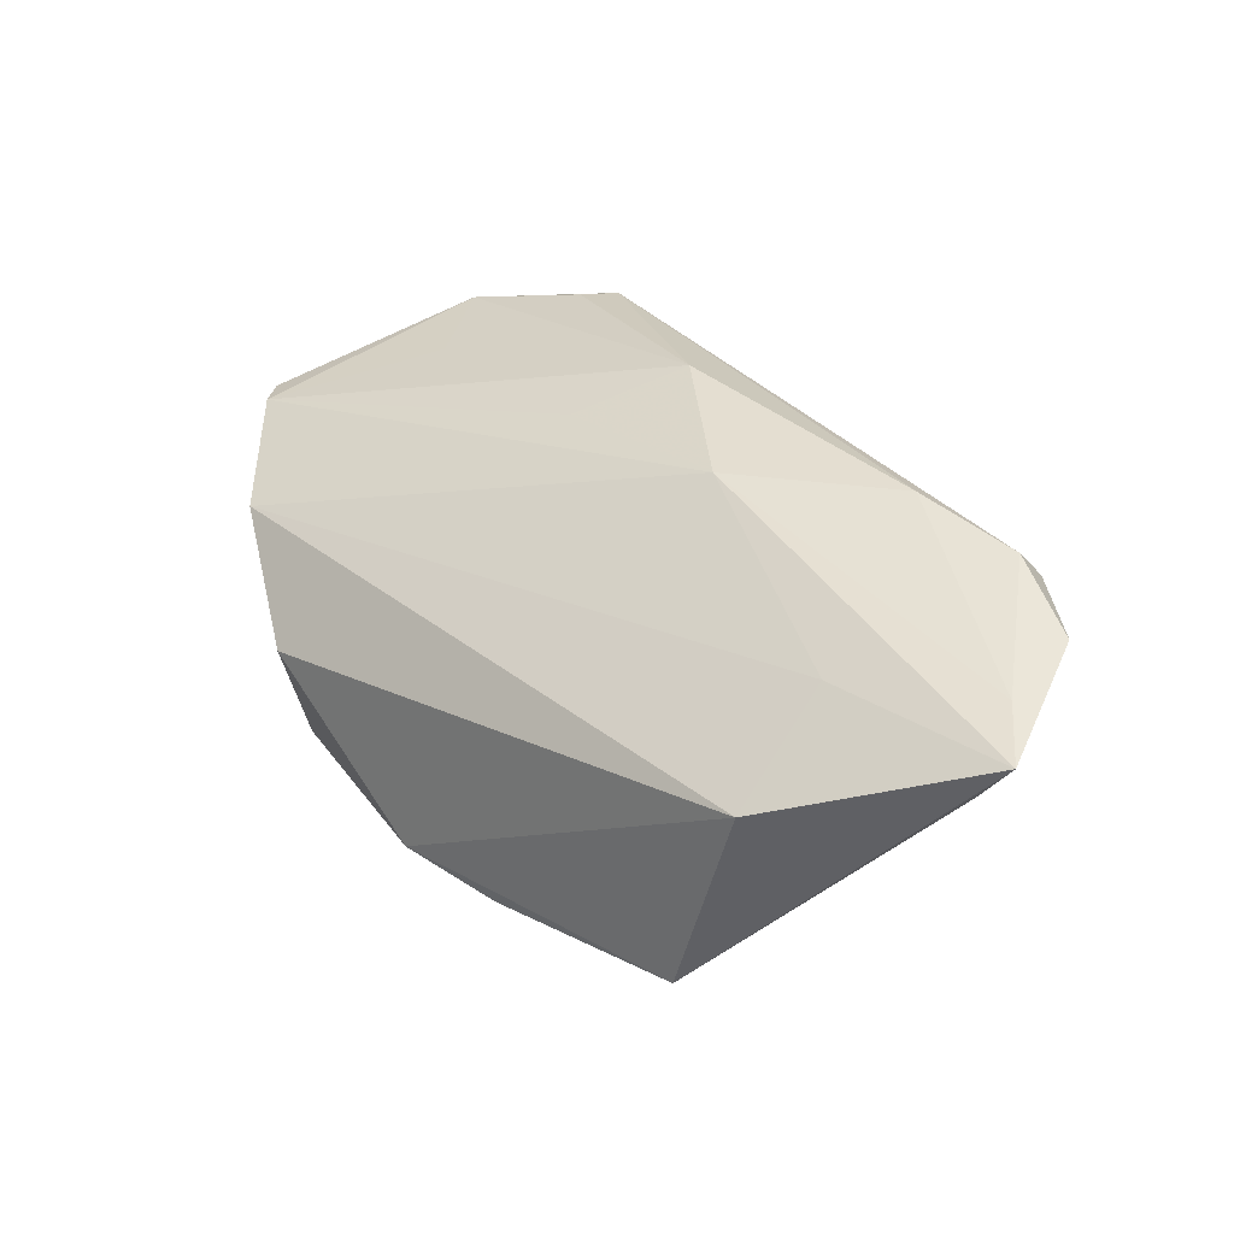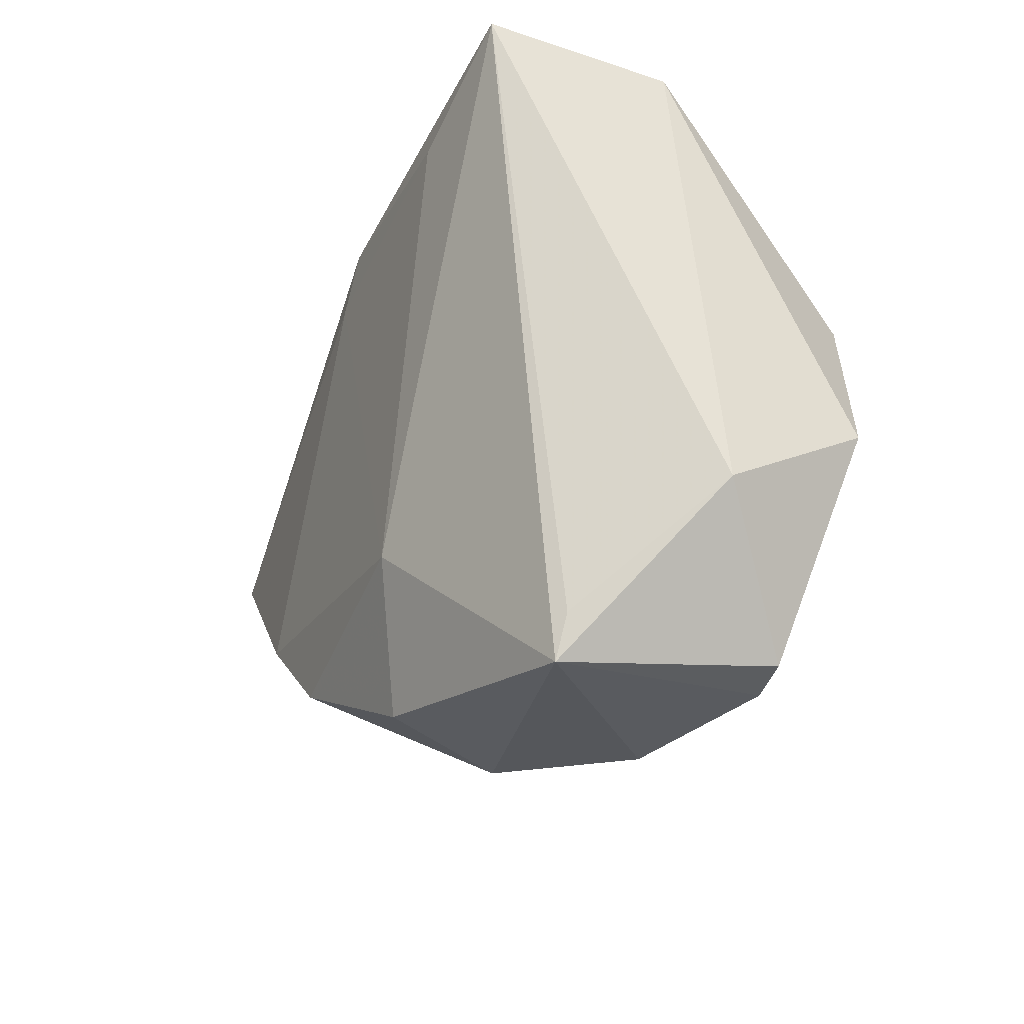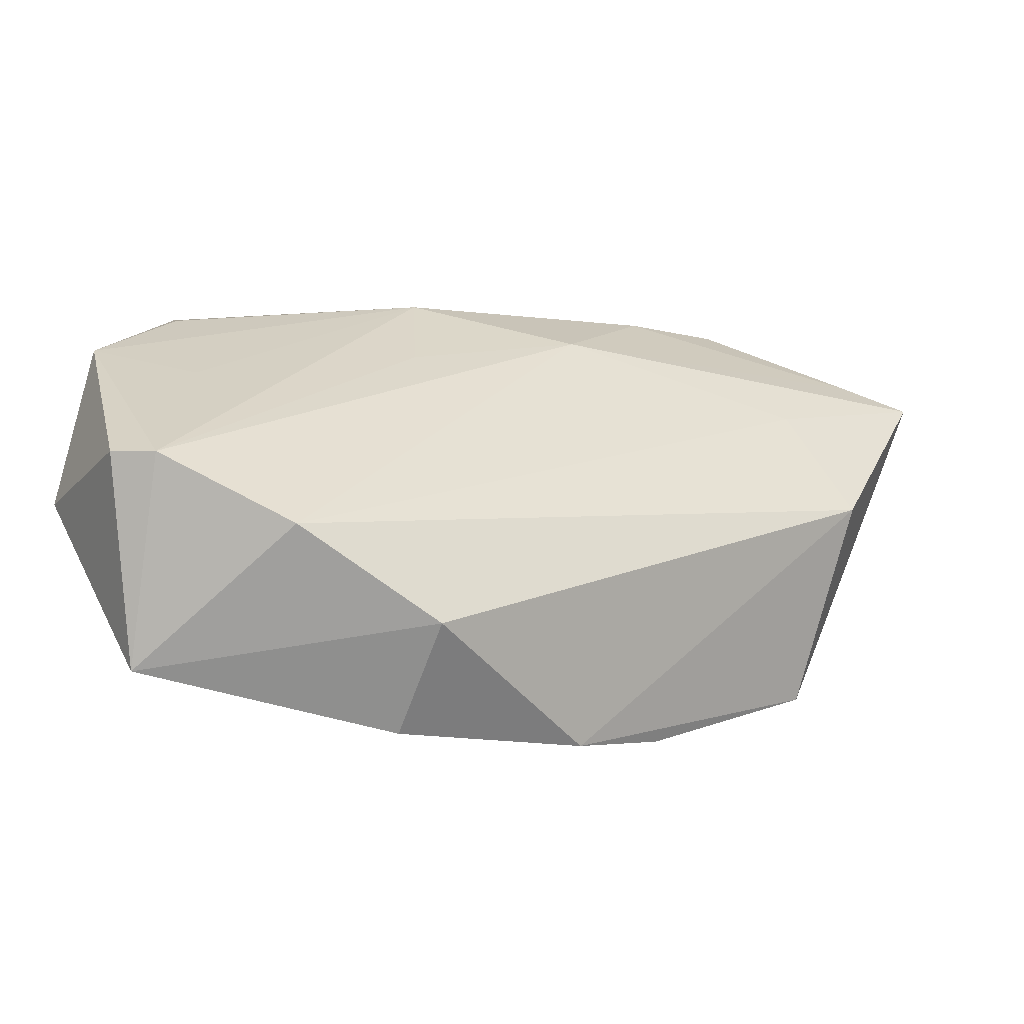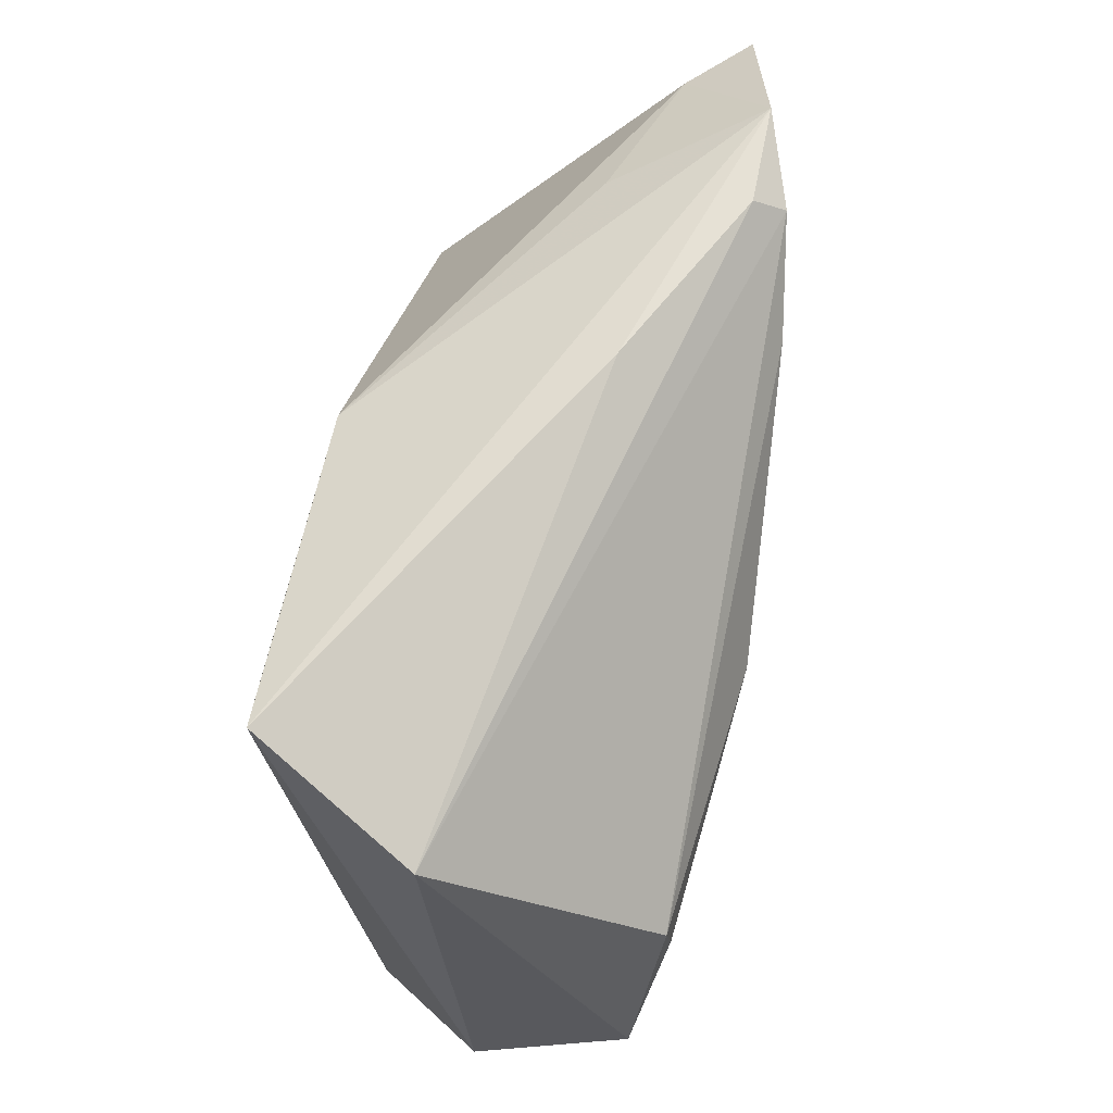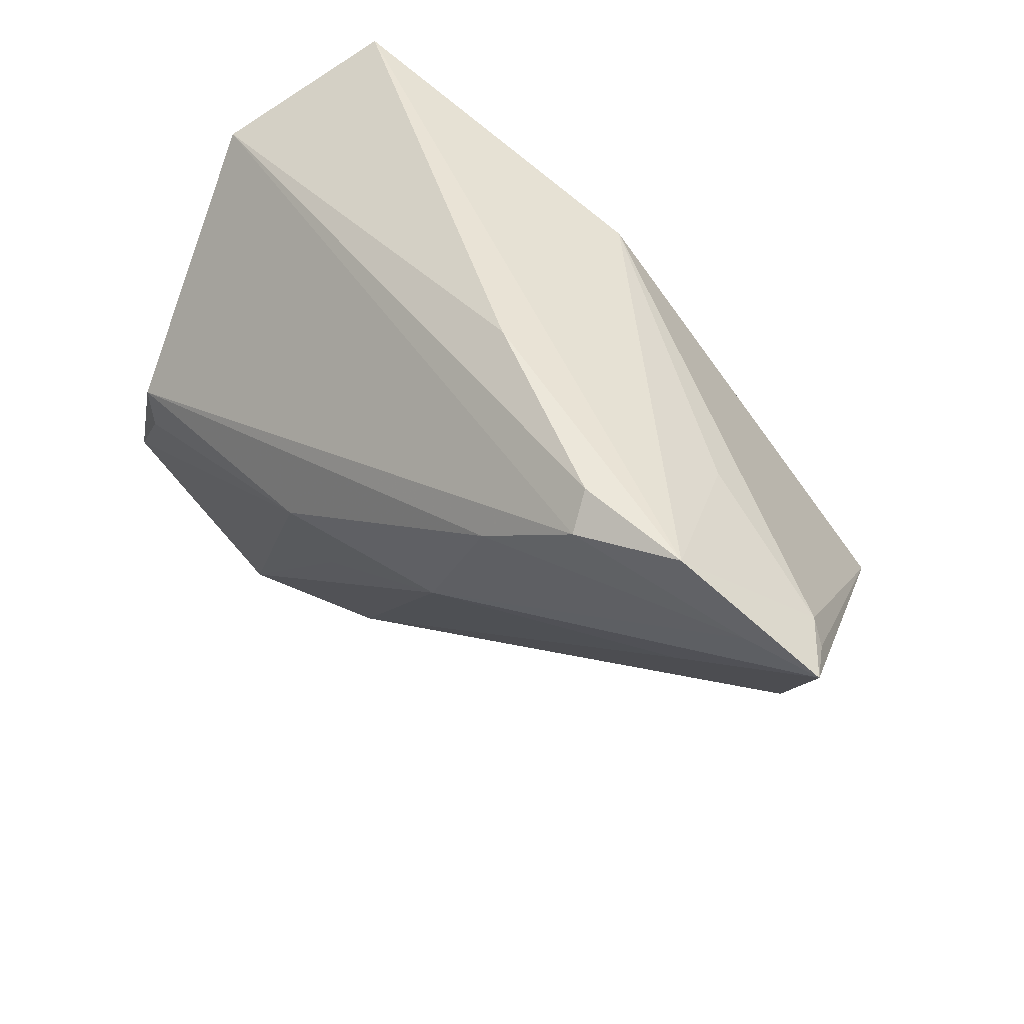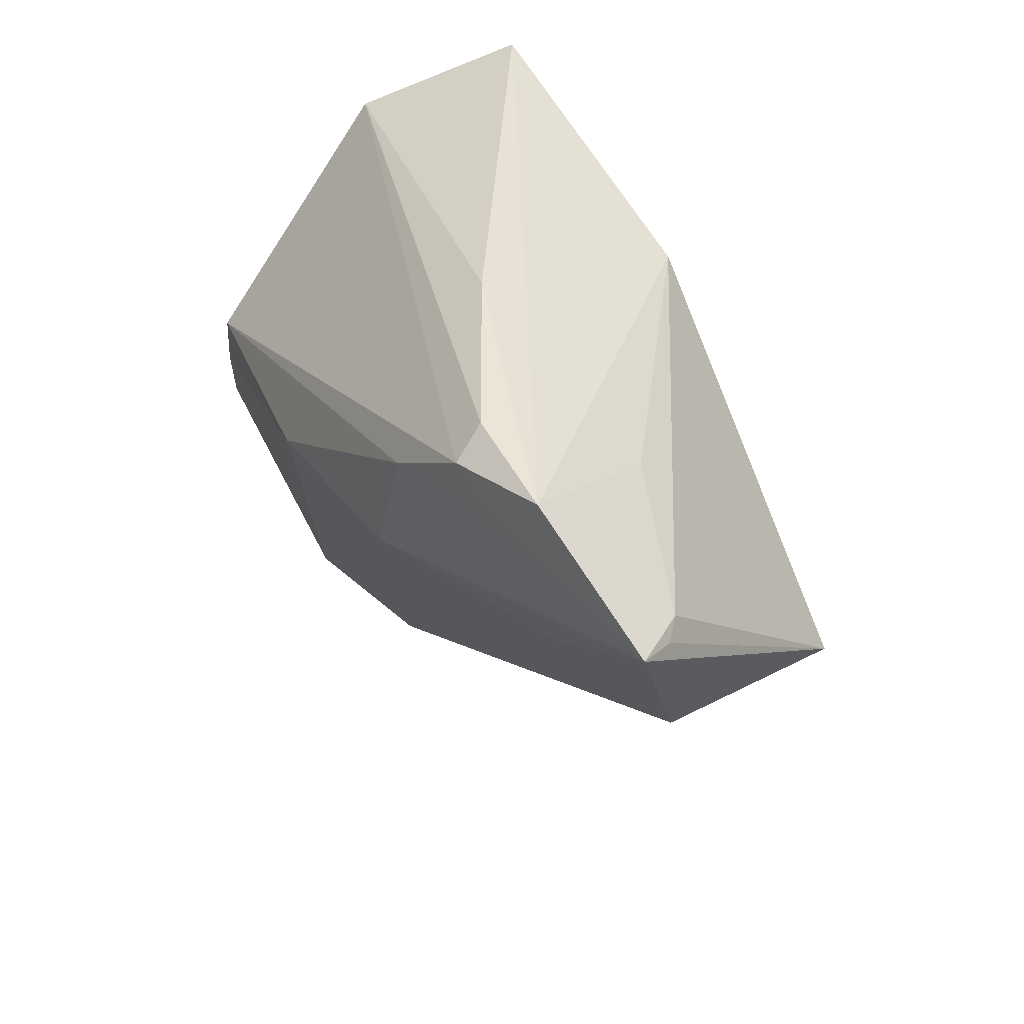
<metadata>
{"format":"obj","ext":"obj","renderer":"f3d","projection":"perspective","resolution":1024,"background":"white","views":[{"elev":31.2,"azim":82.5,"up":"+Z"},{"elev":-27.3,"azim":-114.9,"up":"+Y"},{"elev":-79.3,"azim":-5.1,"up":"+Y"},{"elev":63.1,"azim":-79.9,"up":"+Y"},{"elev":52.0,"azim":41.2,"up":"+Y"},{"elev":43.4,"azim":62.3,"up":"+Y"}]}
</metadata>
<code>
v 0.0361 0.03465 0.02333
v 0.05872 0.0252 0.009086
v -0.03416 0.03558 -0.02031
v -0.04378 -0.01583 0.02025
v -0.03049 -0.02061 0.01931
v 0.03459 0.03771 0.01959
v -0.03252 -0.04427 -0.01193
v 0.001938 -0.04352 -0.003449
v -0.004782 -0.00778 0.02198
v 0.006444 0.02701 -0.02094
v -0.005895 0.006423 0.0269
v 0.04792 0.03682 0.01982
v -0.002006 -0.04026 -0.01773
v 0.0402 0.0291 0.002695
v 0.02946 -0.02068 -0.02177
v -0.03395 -0.039 -0.01117
v 0.01299 0.03771 0.008376
v -0.03687 0.00218 0.02282
v 0.008444 0.01956 -0.02182
v -0.04577 -0.02551 0.00256
v -0.03136 -0.04321 0.01326
v 0.05601 0.02876 0.01842
v -0.01883 0.02678 -0.02182
v 0.02465 0.02625 0.02512
v 0.04904 -0.003302 -0.01944
v 0.04567 0.01207 0.01564
v -0.01497 -0.0459 0.007019
v -0.04301 0.02664 -0.002302
v 0.06143 0.02466 0.01132
v 0.06438 0.02703 0.01619
v 0.01961 -0.03019 -0.02033
v 0.05439 0.001923 0.005702
v -0.03664 -0.04197 0.01258
v 0.01532 0.005748 0.02393
v -0.007383 -0.02306 -0.02182
v -0.03577 -0.002893 0.02336
f 7 3 35
f 7 35 13
f 32 25 30
f 16 3 7
f 7 20 16
f 16 20 3
f 3 20 28
f 28 20 4
f 12 10 3
f 30 12 22
f 22 12 1
f 30 22 34
f 25 10 2
f 2 12 30
f 23 35 3
f 3 10 23
f 8 32 27
f 8 27 7
f 7 13 8
f 3 28 17
f 17 12 3
f 18 28 4
f 1 28 18
f 27 34 21
f 7 27 21
f 30 34 26
f 26 34 27
f 26 32 30
f 27 32 26
f 30 25 29
f 29 2 30
f 25 2 29
f 10 12 14
f 14 2 10
f 12 2 14
f 35 23 19
f 19 23 10
f 19 10 25
f 25 32 31
f 32 8 31
f 31 8 13
f 31 13 35
f 1 12 6
f 12 17 6
f 6 28 1
f 6 17 28
f 36 18 4
f 33 20 7
f 7 21 33
f 4 20 33
f 33 21 4
f 25 31 15
f 15 31 35
f 15 19 25
f 35 19 15
f 9 21 34
f 18 36 11
f 11 9 34
f 11 36 4
f 21 9 11
f 1 18 24
f 18 11 24
f 24 11 34
f 24 22 1
f 24 34 22
f 4 21 5
f 5 11 4
f 21 11 5

</code>
